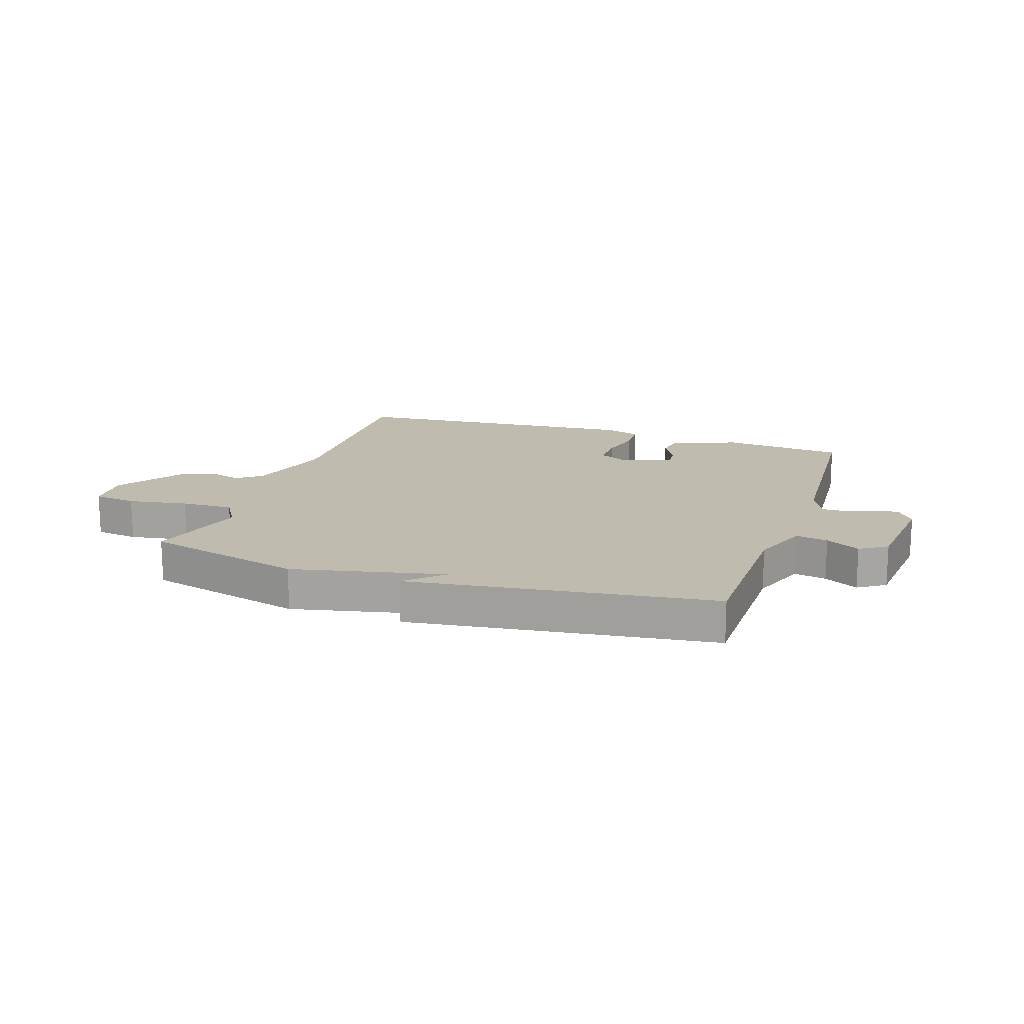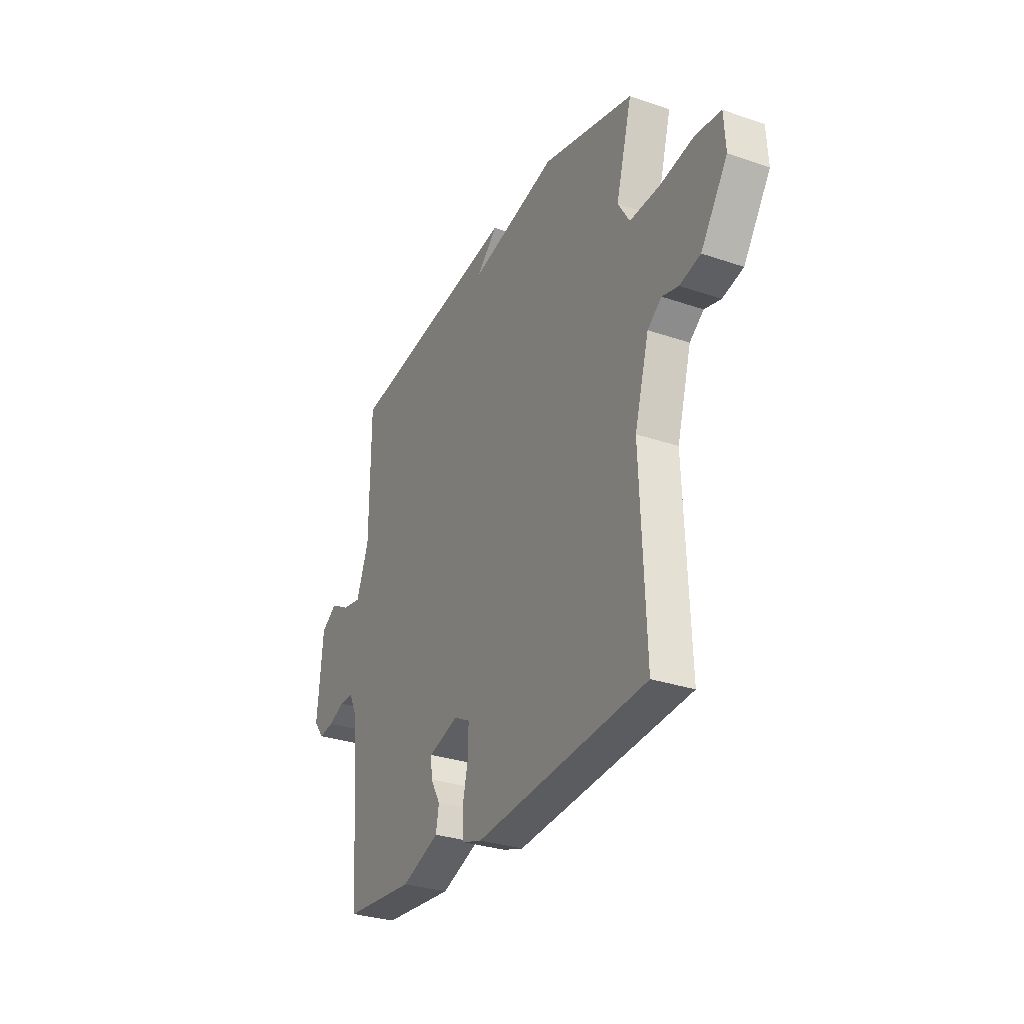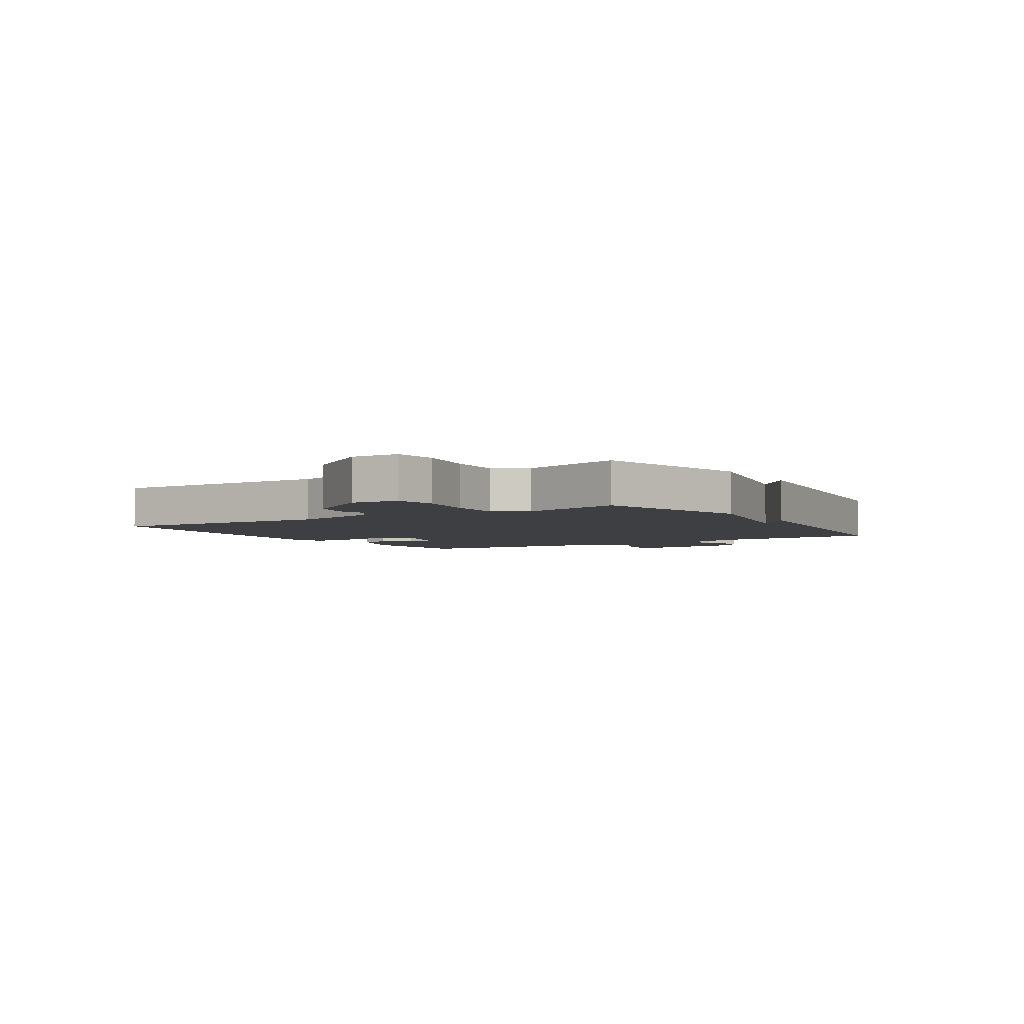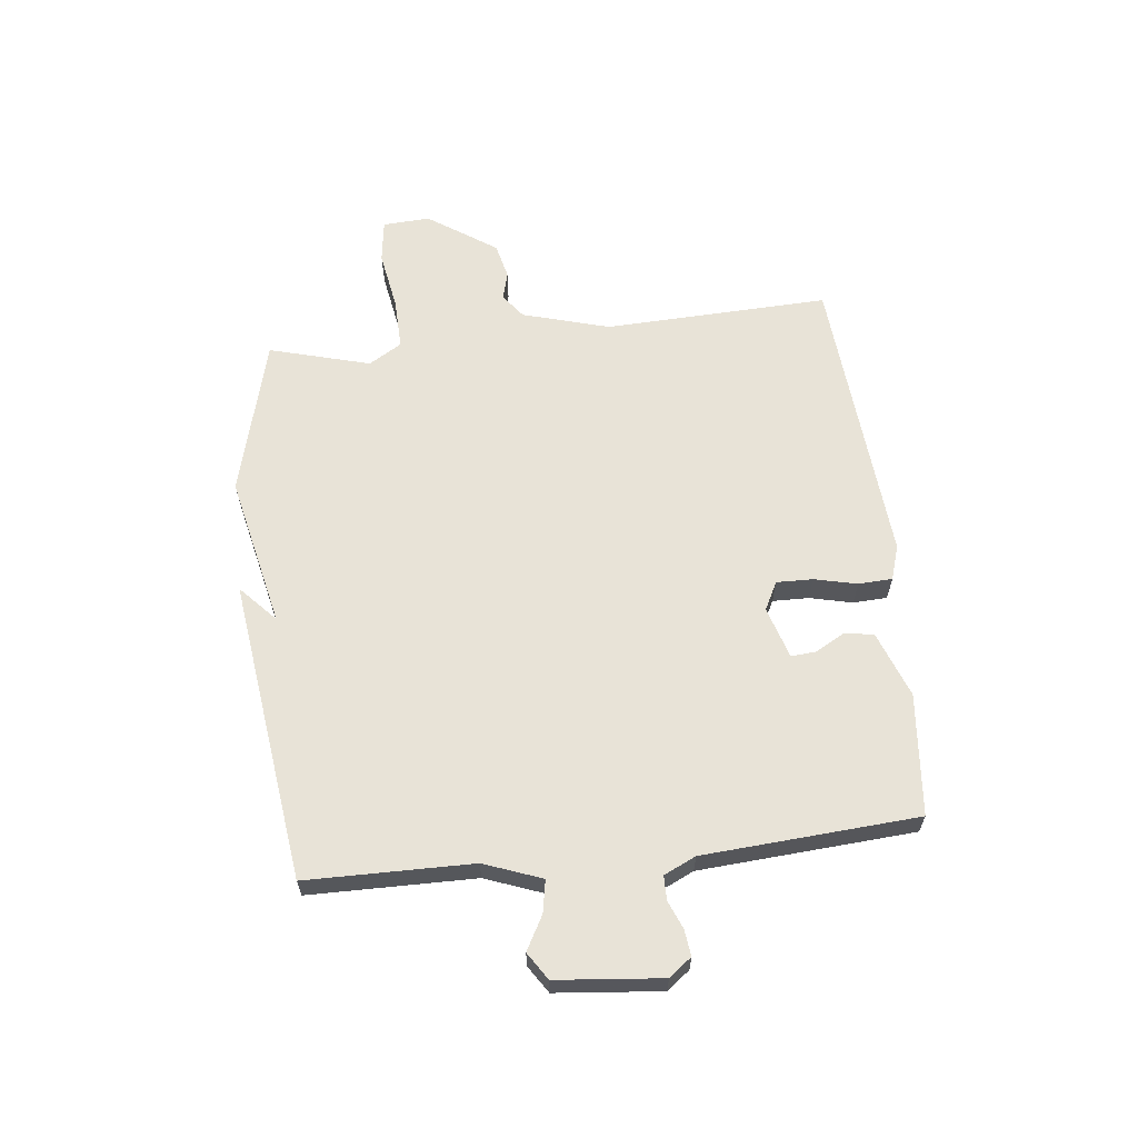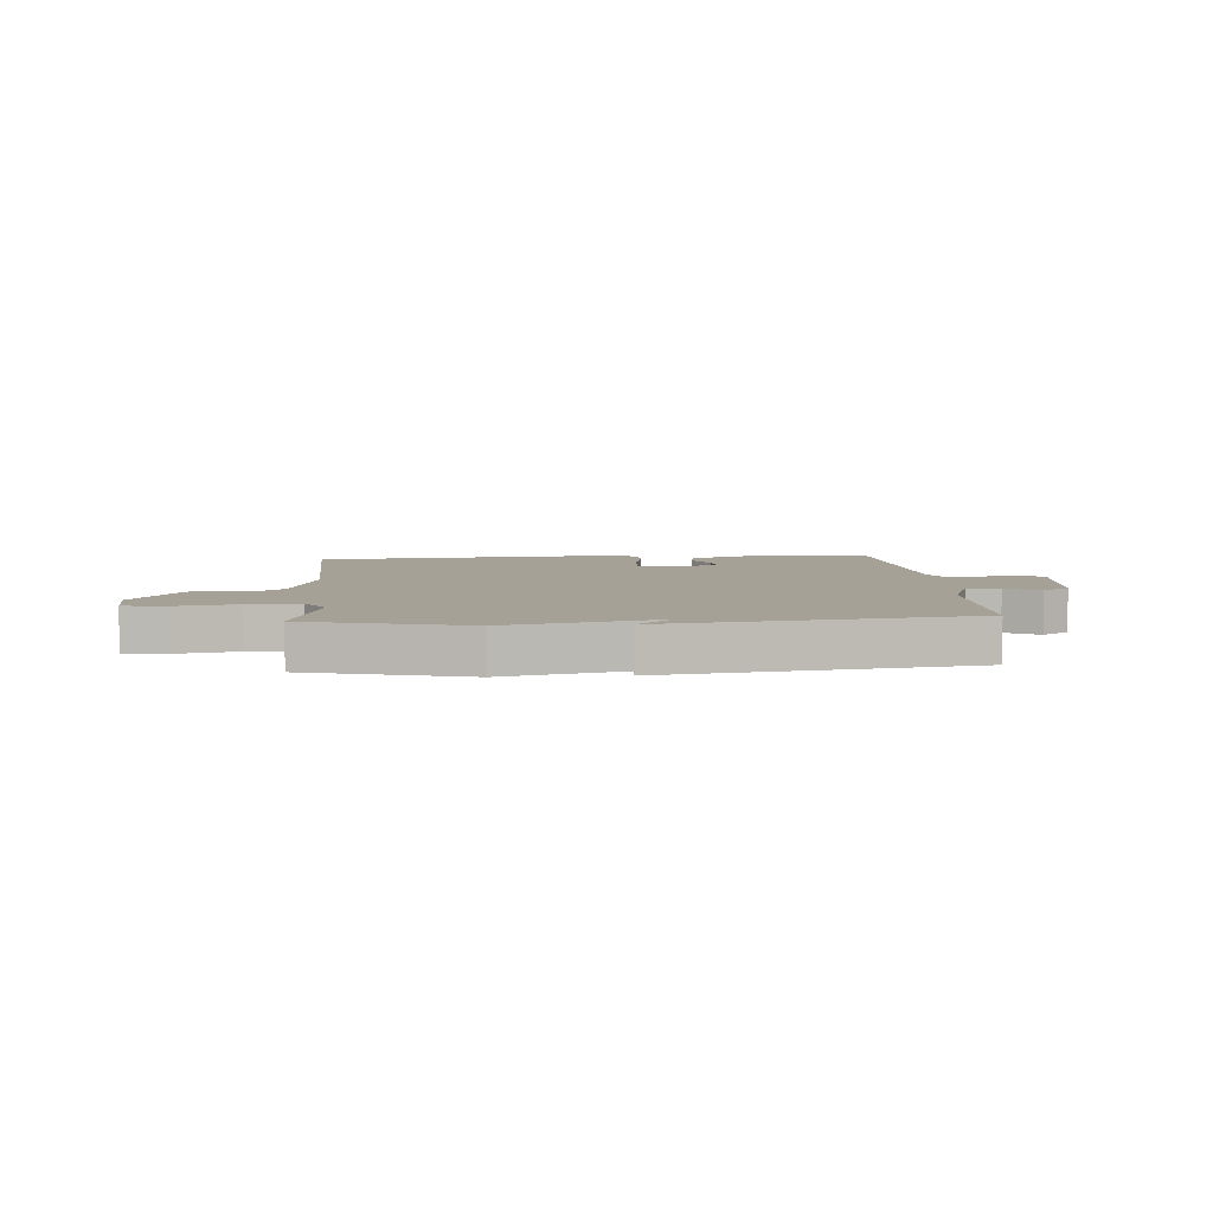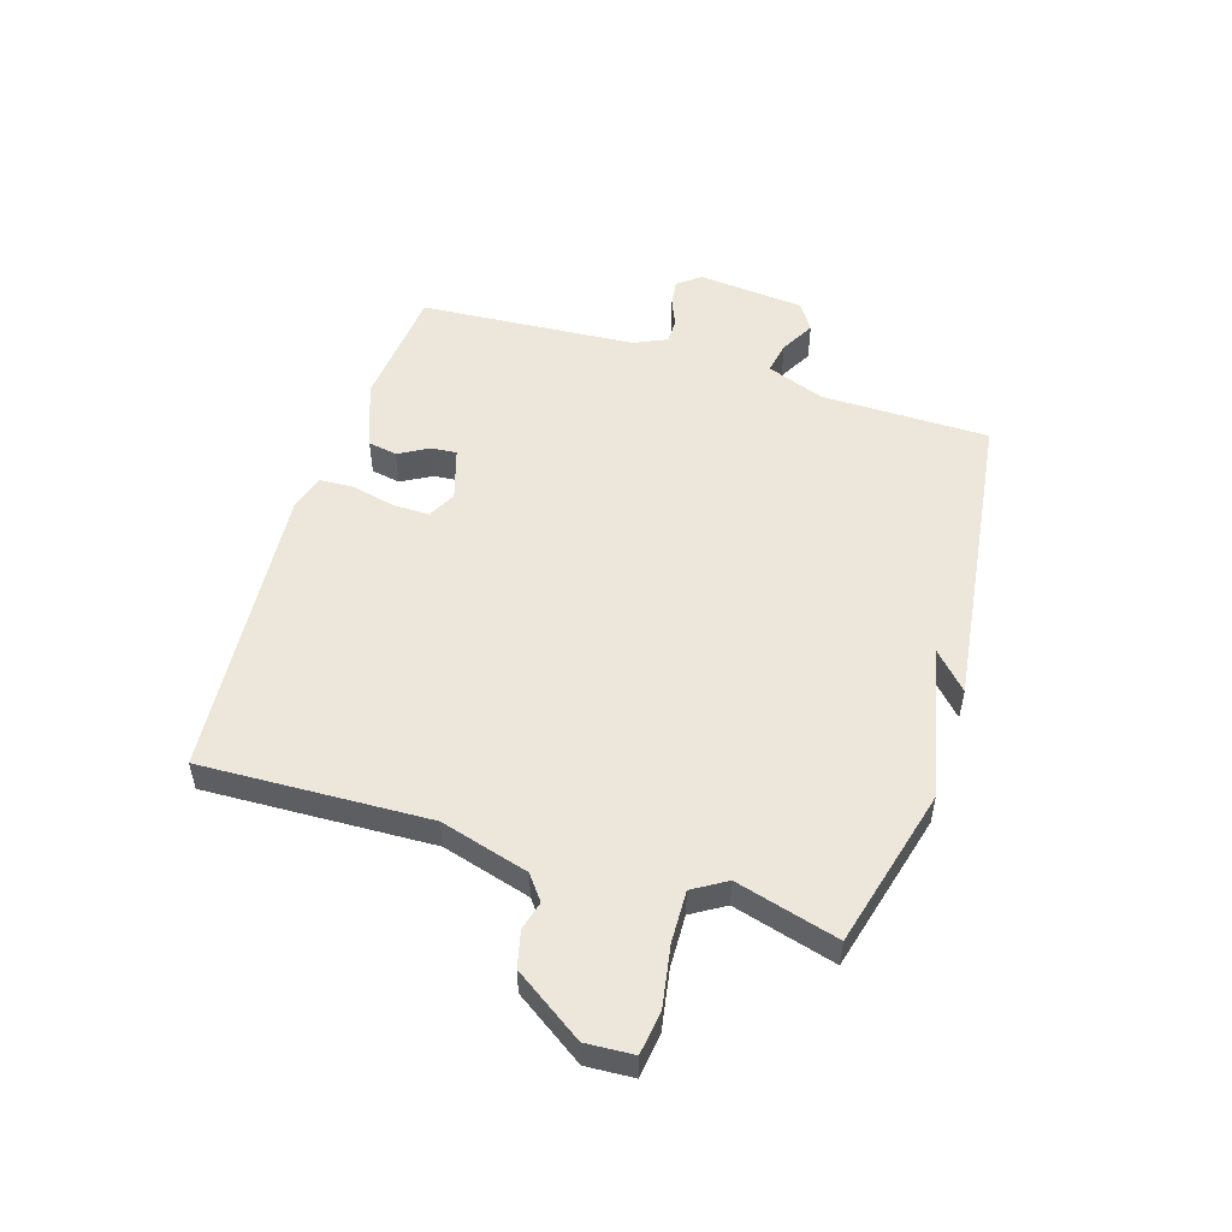
<metadata>
{"format":"obj","ext":"obj","renderer":"f3d","projection":"perspective","resolution":1024,"background":"white","views":[{"elev":16.1,"azim":18.7,"up":"+Y"},{"elev":-30.2,"azim":-116.5,"up":"+Z"},{"elev":-3.9,"azim":-57.6,"up":"+Y"},{"elev":62.3,"azim":83.8,"up":"+Y"},{"elev":6.1,"azim":-4.3,"up":"+Y"},{"elev":52.4,"azim":-72.5,"up":"+Y"}]}
</metadata>
<code>
v -0.5 0.07 0.5
v -0.225 0.07 0.571
v 0.038 0.07 0.512
v -0.025 0.07 0.571
v 0.5 0.07 0.5
v 0.502 0.07 0.212
v 0.539 0.07 0.112
v 0.595 0.07 0.122
v 0.654 0.07 0.154
v 0.701 0.07 0.123
v 0.718 0.07 -0.06
v 0.688 0.07 -0.099
v 0.643 0.07 -0.093
v 0.595 0.07 -0.073
v 0.553 0.07 -0.073
v 0.527 0.07 -0.128
v 0.5 0.07 -0.5
v 0.289 0.07 -0.519
v 0.175 0.07 -0.476
v 0.166 0.07 -0.426
v 0.195 0.07 -0.375
v 0.199 0.07 -0.331
v 0.109 0.07 -0.303
v 0.06 0.07 -0.328
v 0.061 0.07 -0.391
v 0.078 0.07 -0.465
v 0.075 0.07 -0.524
v 0.015 0.07 -0.543
v -0.5 0.07 -0.5
v -0.484 0.07 -0.109
v -0.527 0.07 0.043
v -0.569 0.07 0.075
v -0.618 0.07 0.062
v -0.68 0.07 0.077
v -0.76 0.07 0.196
v -0.755 0.07 0.278
v -0.68 0.07 0.288
v -0.577 0.07 0.27
v -0.487 0.07 0.267
v -0.452 0.07 0.324
v -0.5 0 0.5
v -0.225 0 0.571
v 0.038 0 0.512
v -0.025 0 0.571
v 0.5 0 0.5
v 0.502 0 0.212
v 0.539 0 0.112
v 0.595 0 0.122
v 0.654 0 0.154
v 0.701 0 0.123
v 0.718 0 -0.06
v 0.688 0 -0.099
v 0.643 0 -0.093
v 0.595 0 -0.073
v 0.553 0 -0.073
v 0.527 0 -0.128
v 0.5 0 -0.5
v 0.289 0 -0.519
v 0.175 0 -0.476
v 0.166 0 -0.426
v 0.195 0 -0.375
v 0.199 0 -0.331
v 0.109 0 -0.303
v 0.06 0 -0.328
v 0.061 0 -0.391
v 0.078 0 -0.465
v 0.075 0 -0.524
v 0.015 0 -0.543
v -0.5 0 -0.5
v -0.484 0 -0.109
v -0.527 0 0.043
v -0.569 0 0.075
v -0.618 0 0.062
v -0.68 0 0.077
v -0.76 0 0.196
v -0.755 0 0.278
v -0.68 0 0.288
v -0.577 0 0.27
v -0.487 0 0.267
v -0.452 0 0.324
f 36 37 38
f 35 36 38
f 34 35 38
f 33 34 38
f 32 33 38
f 31 32 38 39
f 30 31 39 40
f 29 30 40
f 28 29 40
f 27 28 40
f 26 27 40
f 25 26 40
f 19 20 21
f 18 19 21
f 17 18 21
f 16 17 21
f 15 16 21 22
f 12 13 14
f 11 12 14
f 10 11 14
f 9 10 14
f 8 9 14
f 7 8 14 15
f 15 22 23
f 7 15 23
f 6 7 23
f 3 4 5 6
f 1 2 3
f 40 1 3
f 25 40 3
f 24 25 3
f 3 6 23 24
f 78 77 76
f 78 76 75
f 78 75 74
f 78 74 73
f 78 73 72
f 79 78 72 71
f 80 79 71 70
f 80 70 69
f 80 69 68
f 80 68 67
f 80 67 66
f 80 66 65
f 61 60 59
f 61 59 58
f 61 58 57
f 61 57 56
f 62 61 56 55
f 54 53 52
f 54 52 51
f 54 51 50
f 54 50 49
f 54 49 48
f 55 54 48 47
f 63 62 55
f 63 55 47
f 63 47 46
f 46 45 44 43
f 43 42 41
f 43 41 80
f 43 80 65
f 43 65 64
f 64 63 46 43
f 1 41 42 2
f 2 42 43 3
f 3 43 44 4
f 4 44 45 5
f 5 45 46 6
f 6 46 47 7
f 7 47 48 8
f 8 48 49 9
f 9 49 50 10
f 10 50 51 11
f 11 51 52 12
f 12 52 53 13
f 13 53 54 14
f 14 54 55 15
f 15 55 56 16
f 16 56 57 17
f 17 57 58 18
f 18 58 59 19
f 19 59 60 20
f 20 60 61 21
f 21 61 62 22
f 22 62 63 23
f 23 63 64 24
f 24 64 65 25
f 25 65 66 26
f 26 66 67 27
f 27 67 68 28
f 28 68 69 29
f 29 69 70 30
f 30 70 71 31
f 31 71 72 32
f 32 72 73 33
f 33 73 74 34
f 34 74 75 35
f 35 75 76 36
f 36 76 77 37
f 37 77 78 38
f 38 78 79 39
f 39 79 80 40
f 40 80 41 1

</code>
